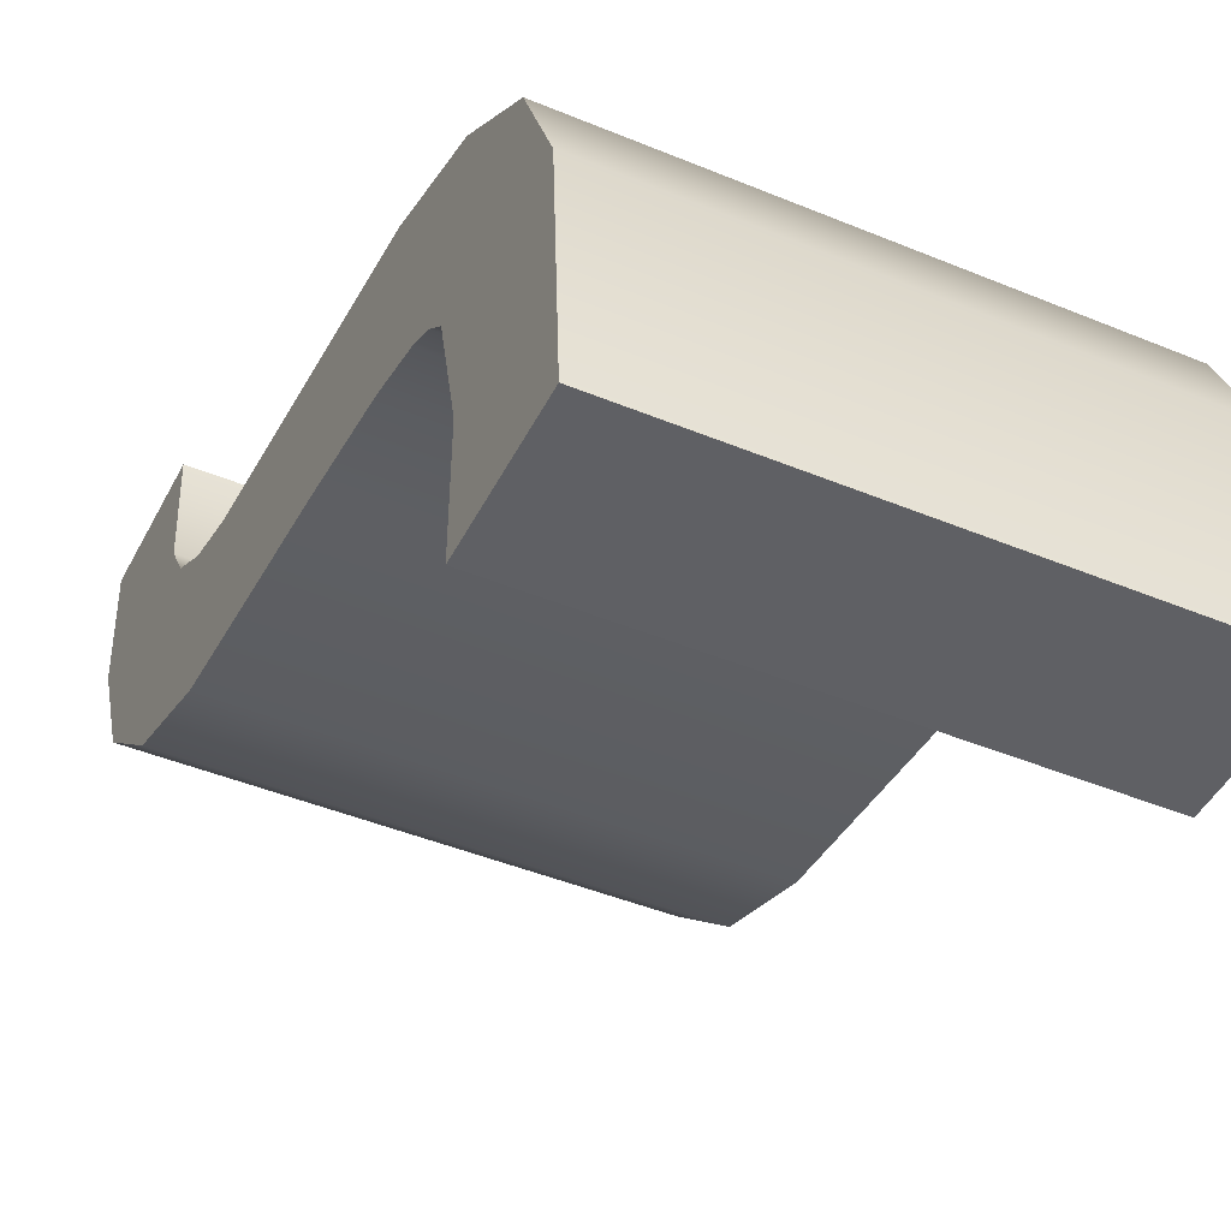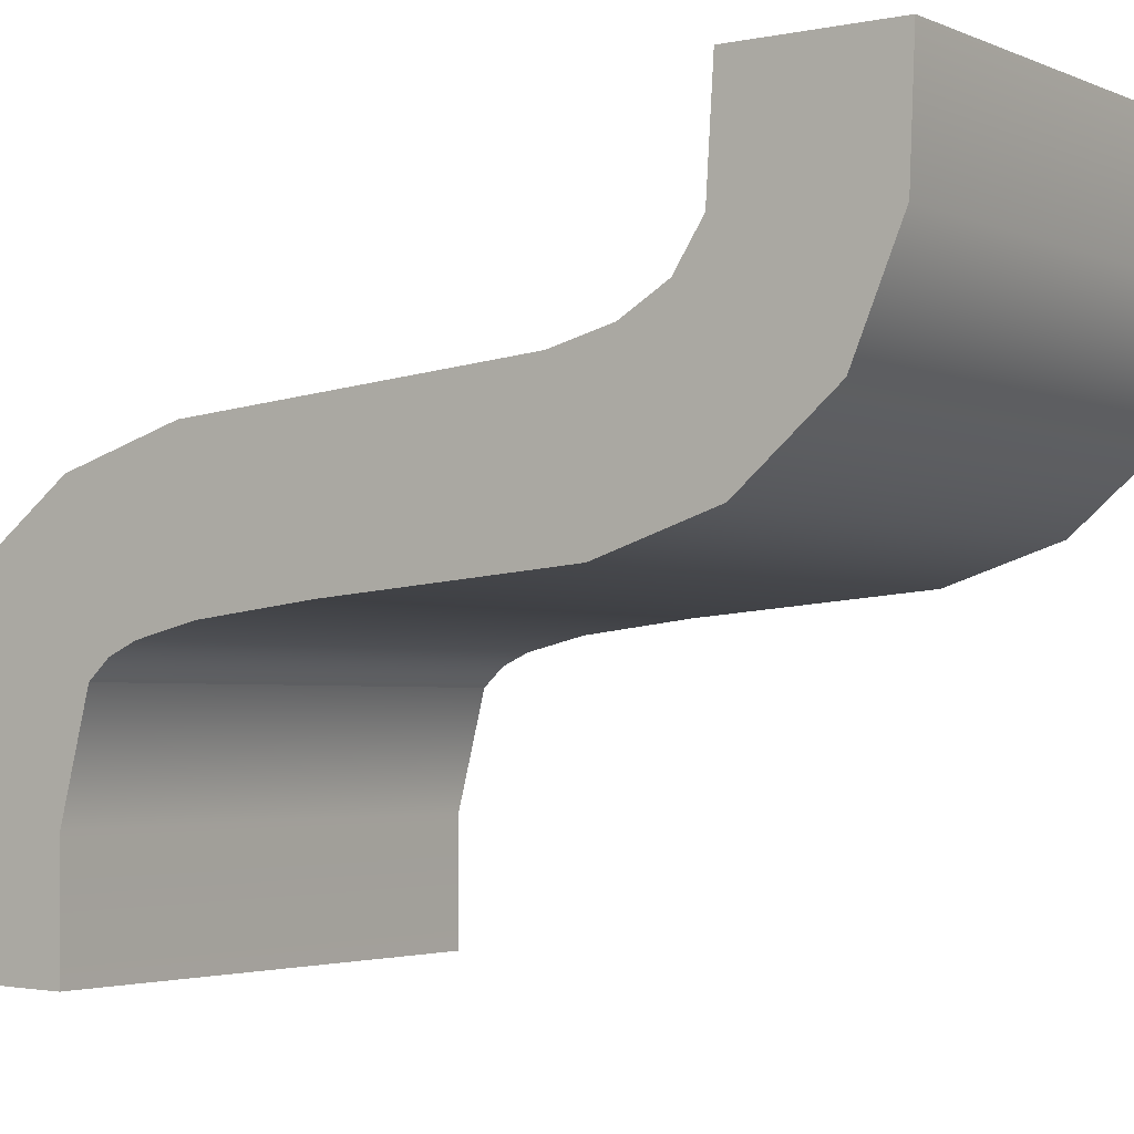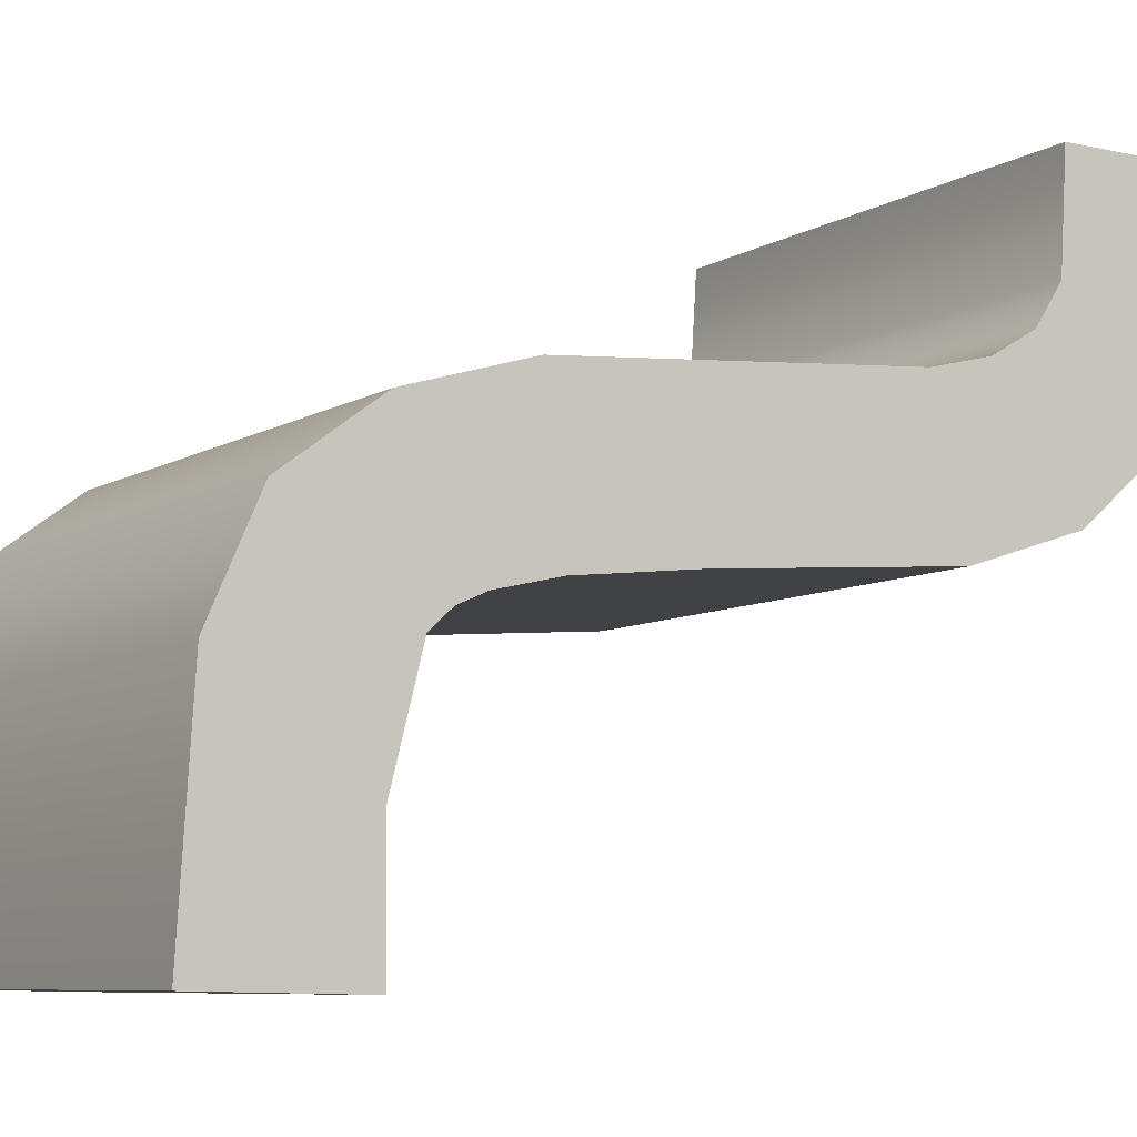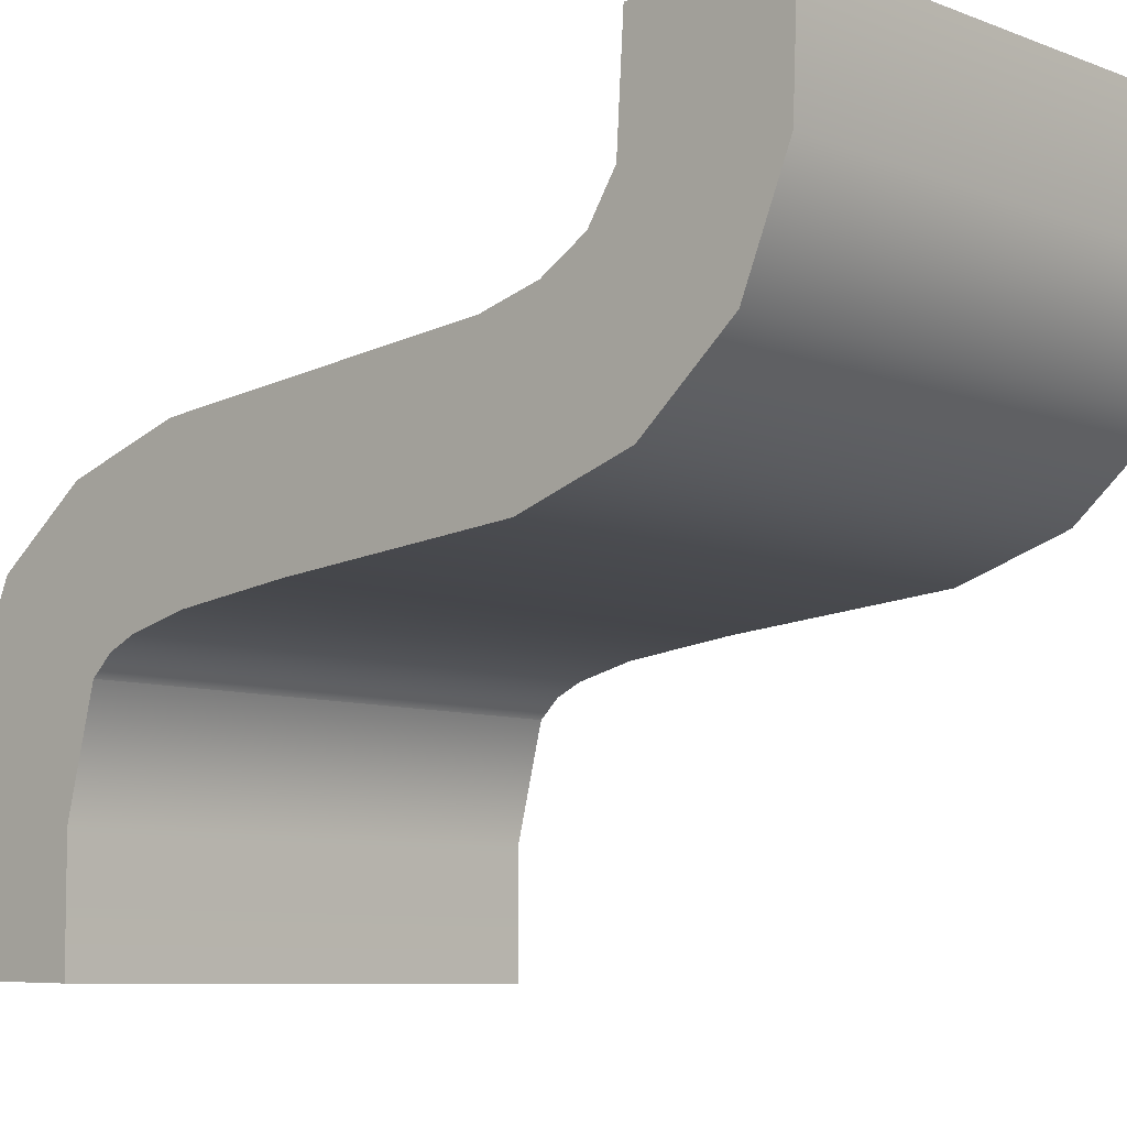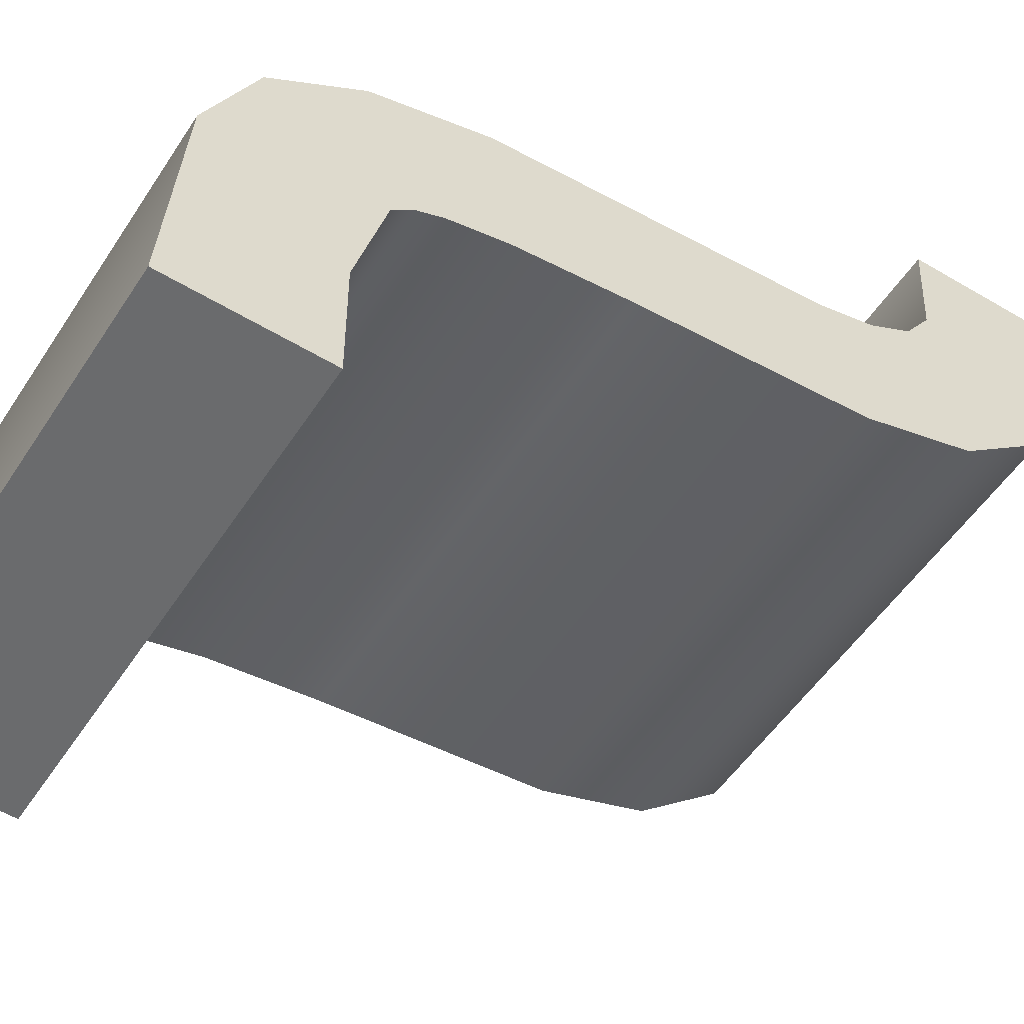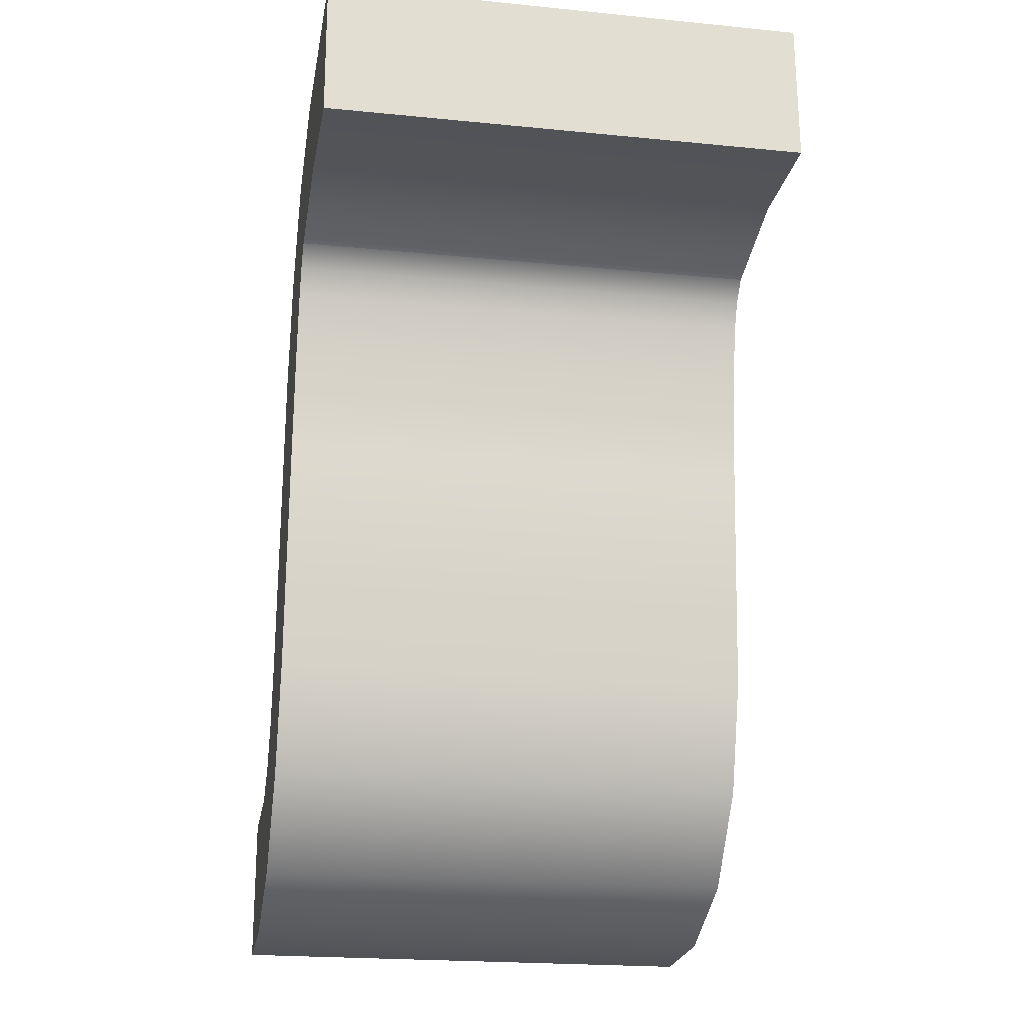
<metadata>
{"format":"obj","ext":"obj","renderer":"f3d","projection":"perspective","resolution":1024,"background":"white","views":[{"elev":-44.2,"azim":-25.9,"up":"+Y"},{"elev":-2.9,"azim":125.3,"up":"+Y"},{"elev":-7.7,"azim":57.7,"up":"+Y"},{"elev":-8.1,"azim":133.8,"up":"+Y"},{"elev":-52.8,"azim":57.6,"up":"+Y"},{"elev":-21.3,"azim":-10.0,"up":"+Z"}]}
</metadata>
<code>
g Body5
v -0.0403 -0.05473 0.07751
v -0.0403 -0.05485 0.07751
v -0.0403 -0.05495 0.07756
v -0.0403 -0.05503 0.07765
v -0.0403 -0.05507 0.07776
v -0.0403 -0.05509 0.078
v -0.0403 -0.0551 0.07811
v -0.0403 -0.05511 0.07817
v -0.0403 -0.05513 0.0782
v -0.0403 -0.05514 0.07822
v -0.0408 -0.05514 0.07822
v -0.0408 -0.05513 0.0782
v -0.0408 -0.05511 0.07817
v -0.0408 -0.0551 0.07811
v -0.0408 -0.05509 0.078
v -0.0408 -0.05507 0.07776
v -0.0408 -0.05503 0.07765
v -0.0408 -0.05495 0.07756
v -0.0408 -0.05485 0.07751
v -0.0408 -0.05473 0.07751
v -0.0403 -0.05526 0.07825
v -0.0403 -0.05538 0.07825
v -0.0408 -0.05538 0.07825
v -0.0408 -0.05526 0.07825
v -0.0403 -0.05538 0.0784
v -0.0408 -0.05538 0.0784
v -0.0403 -0.05516 0.07838
v -0.0403 -0.05505 0.07834
v -0.0403 -0.05498 0.07825
v -0.0403 -0.05495 0.07813
v -0.0403 -0.05492 0.07779
v -0.0403 -0.05491 0.07773
v -0.0403 -0.05488 0.07769
v -0.0403 -0.05484 0.07766
v -0.0403 -0.05473 0.07766
v -0.0408 -0.05473 0.07766
v -0.0408 -0.05484 0.07766
v -0.0408 -0.05488 0.07769
v -0.0408 -0.05491 0.07773
v -0.0408 -0.05492 0.07779
v -0.0408 -0.05495 0.07813
v -0.0408 -0.05498 0.07825
v -0.0408 -0.05505 0.07834
v -0.0408 -0.05516 0.07838
f 1 2 20
f 20 2 19
f 19 2 3
f 19 3 18
f 18 3 4
f 18 4 17
f 17 4 5
f 17 5 16
f 16 5 6
f 16 6 15
f 15 6 7
f 15 7 14
f 14 7 8
f 14 8 13
f 13 8 9
f 13 9 12
f 12 9 10
f 12 10 11
f 10 21 11
f 11 21 24
f 24 21 22
f 24 22 23
f 22 25 23
f 23 25 26
f 25 27 26
f 26 27 44
f 44 27 28
f 44 28 43
f 43 28 29
f 43 29 42
f 42 29 30
f 42 30 41
f 41 30 31
f 41 31 40
f 40 31 32
f 40 32 39
f 39 32 33
f 39 33 38
f 38 33 34
f 38 34 37
f 37 34 35
f 37 35 36
f 35 1 36
f 36 1 20
f 1 35 2
f 2 35 34
f 2 34 3
f 3 34 33
f 3 33 32
f 3 32 4
f 4 32 31
f 4 31 5
f 5 31 6
f 6 31 30
f 6 30 7
f 7 30 29
f 7 29 8
f 8 29 9
f 9 29 28
f 9 28 10
f 10 28 27
f 10 27 21
f 21 27 25
f 21 25 22
f 20 19 36
f 36 19 37
f 37 19 18
f 37 18 38
f 38 18 39
f 39 18 17
f 39 17 40
f 40 17 16
f 40 16 15
f 40 15 41
f 41 15 14
f 41 14 42
f 42 14 13
f 42 13 12
f 42 12 43
f 43 12 11
f 43 11 44
f 44 11 24
f 44 24 26
f 26 24 23

</code>
